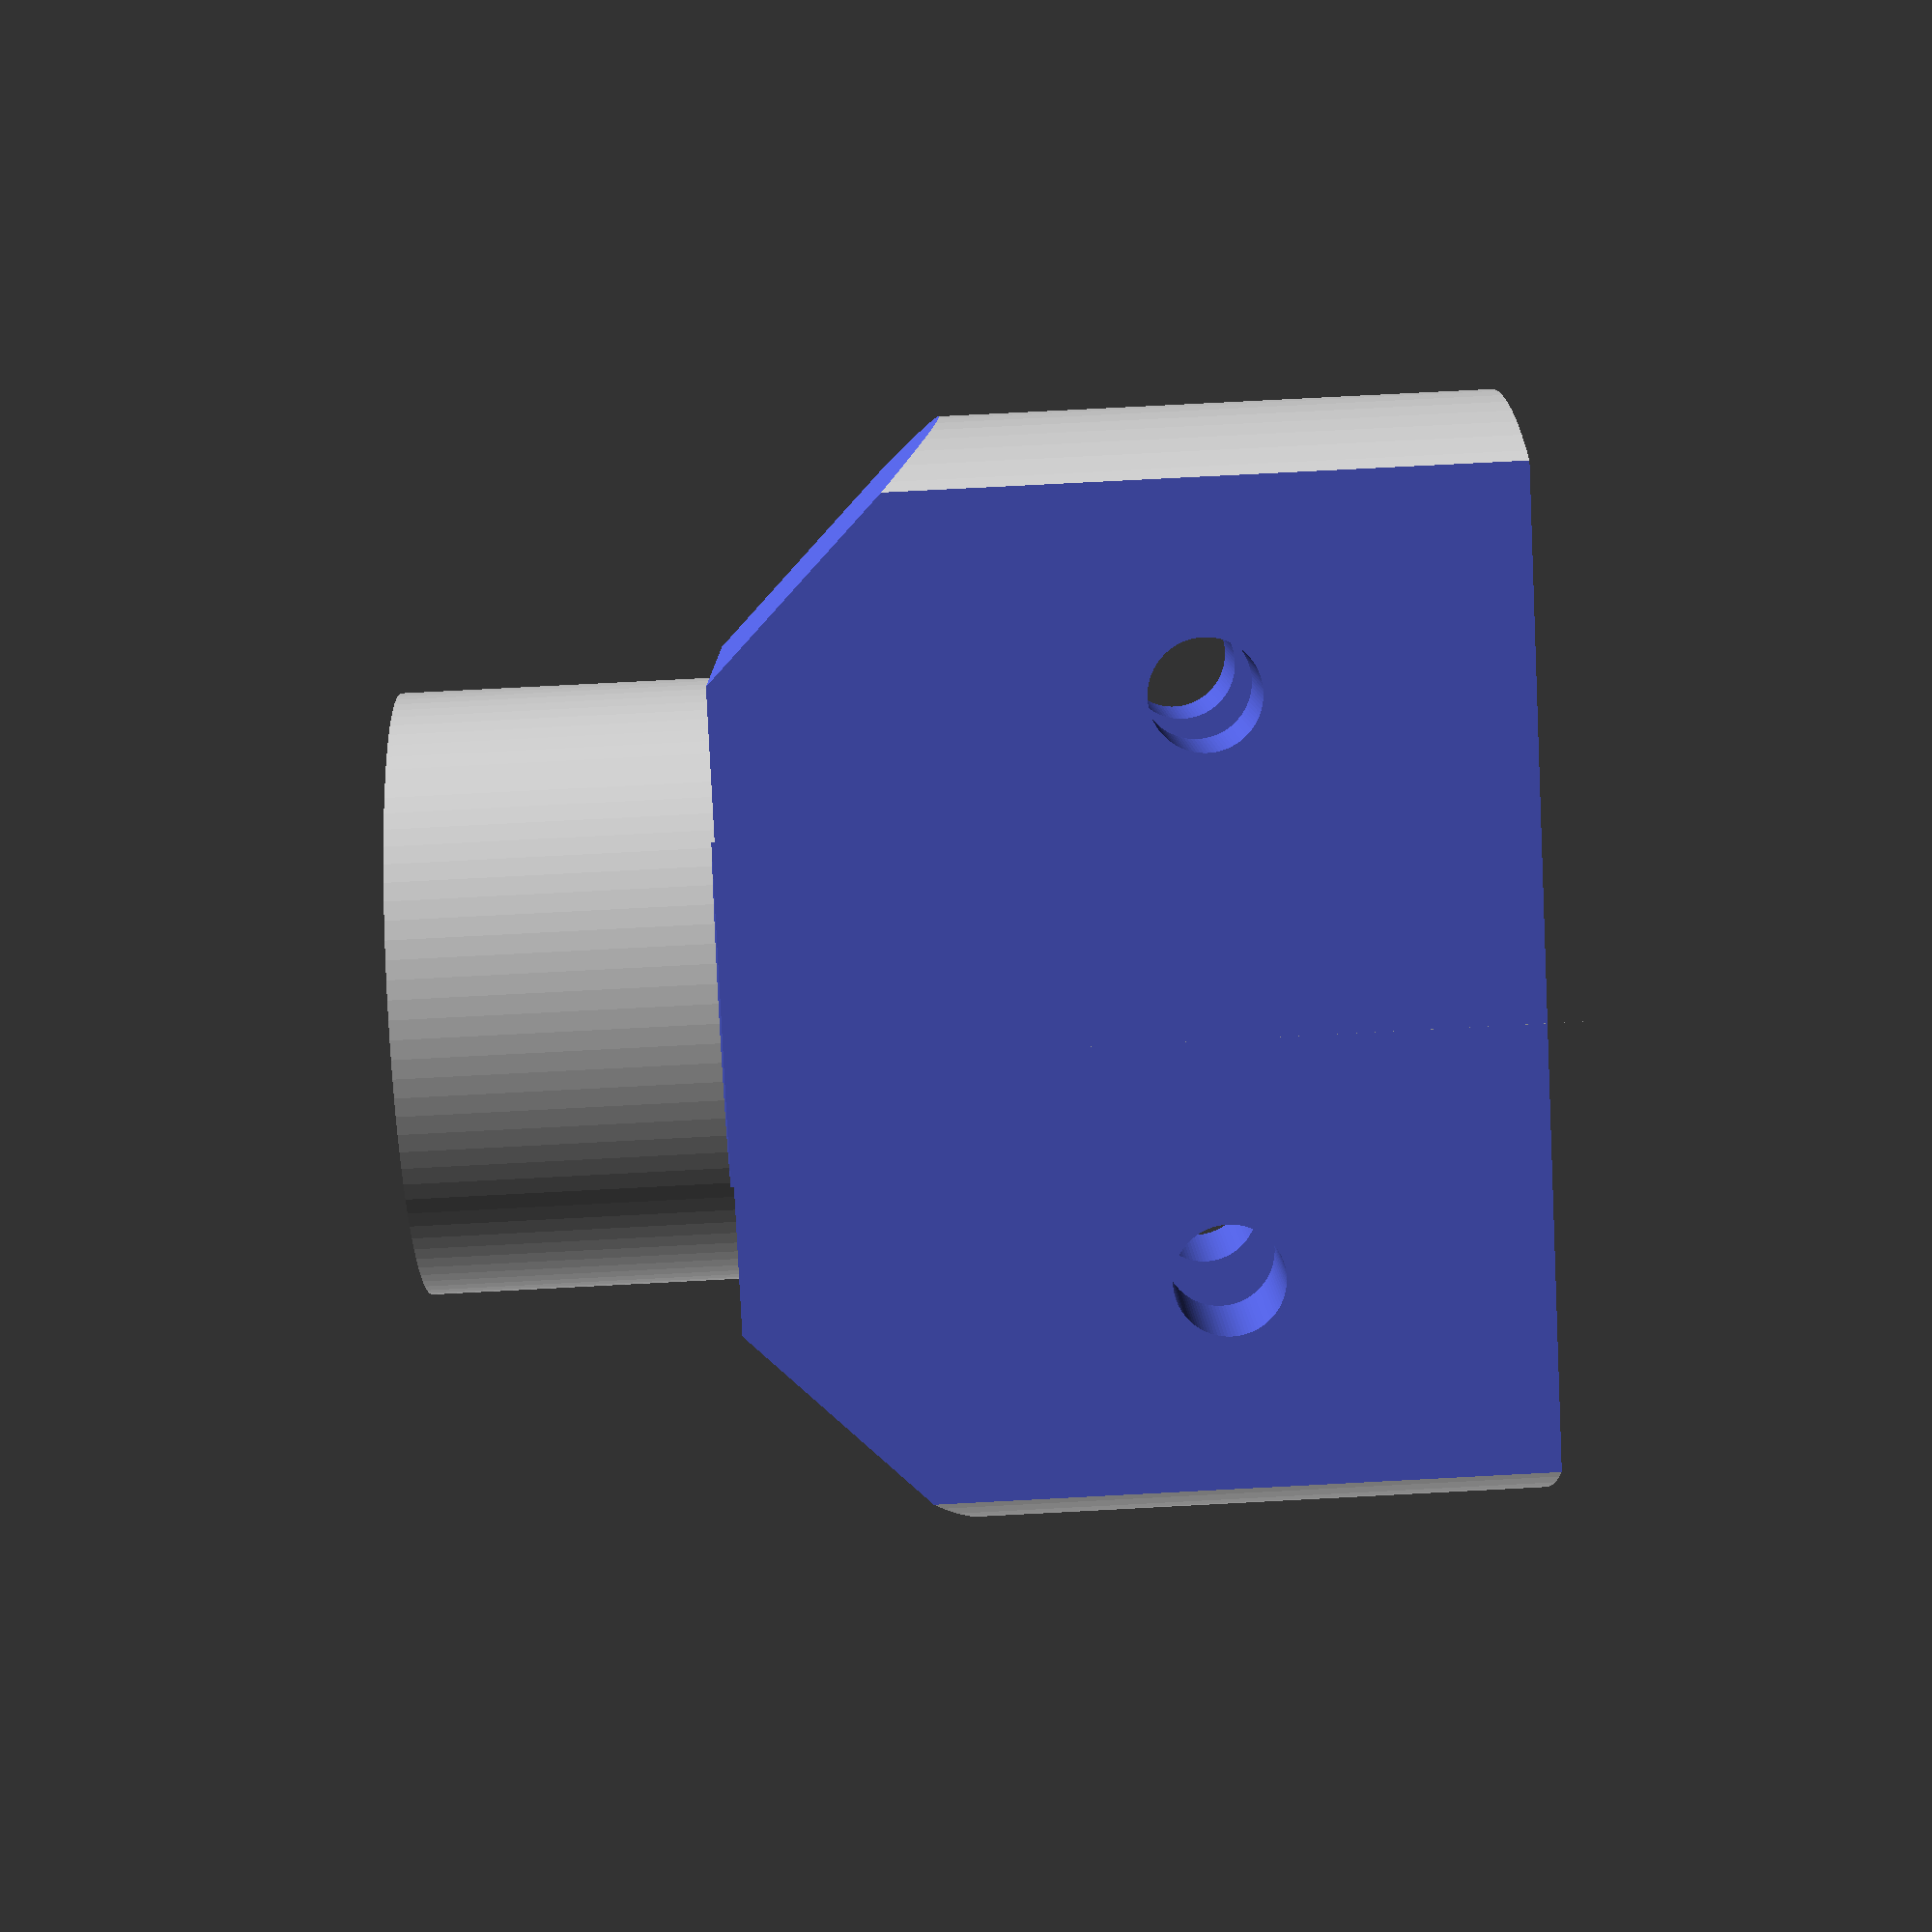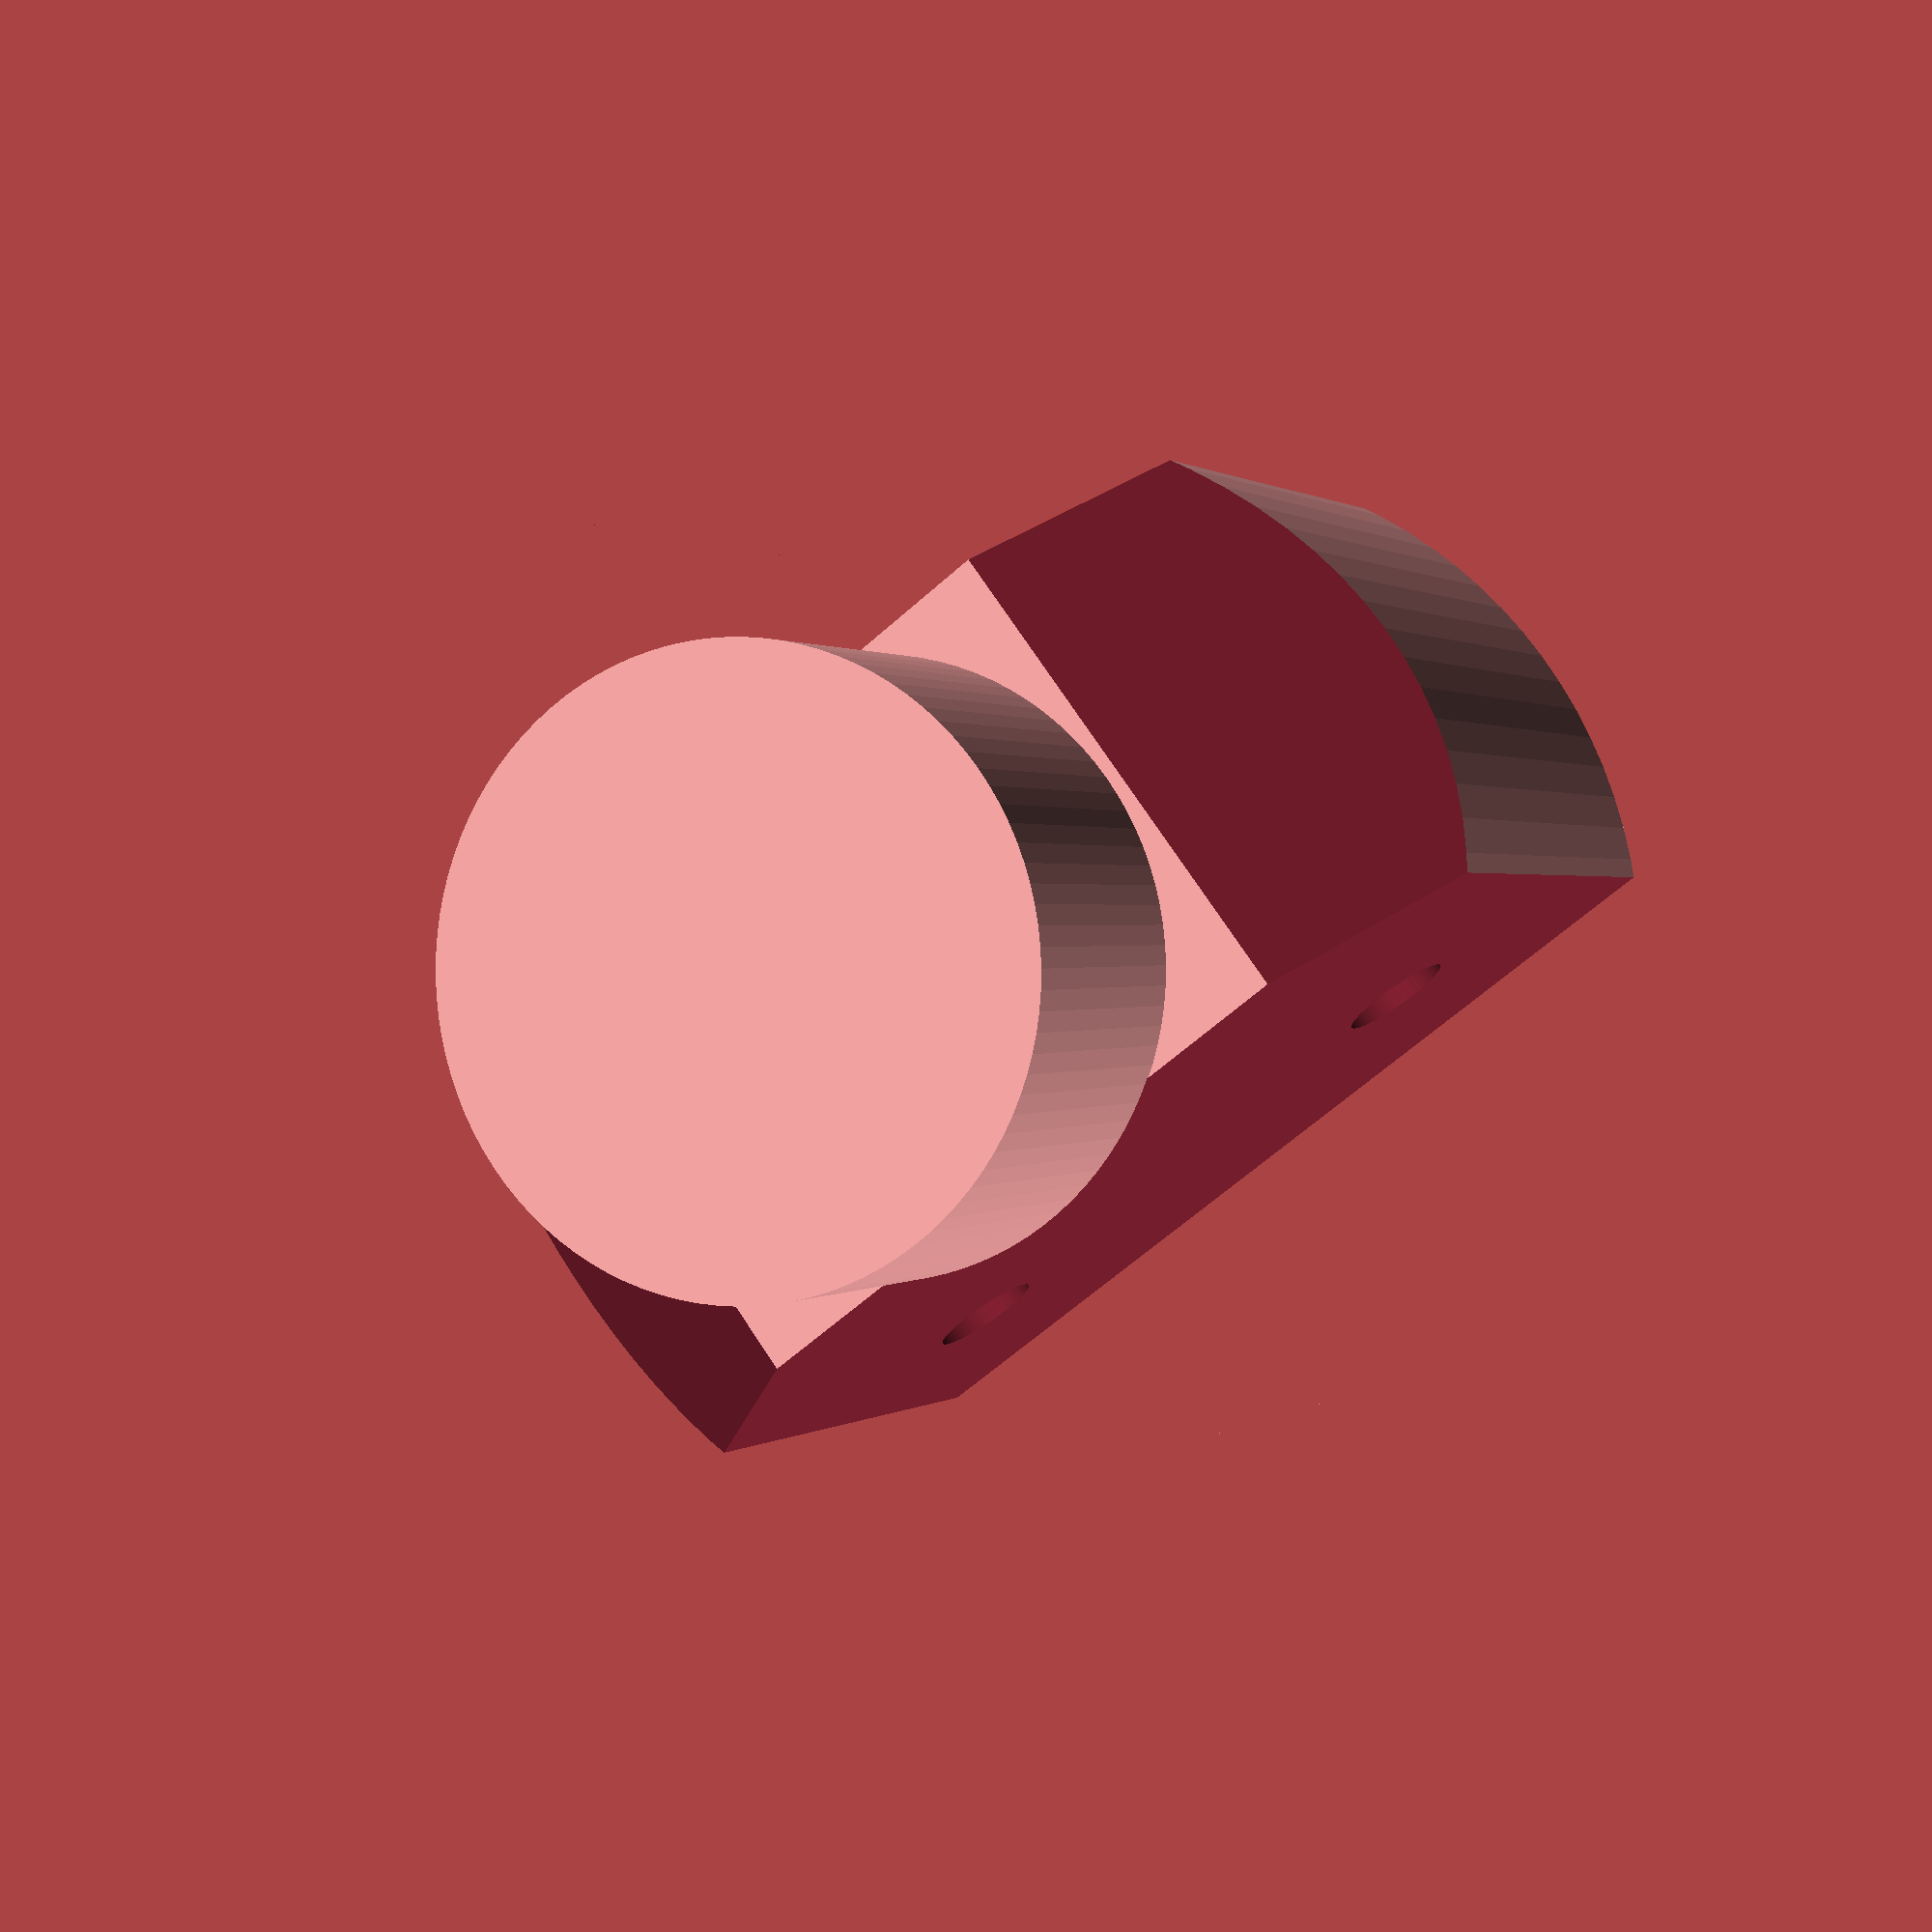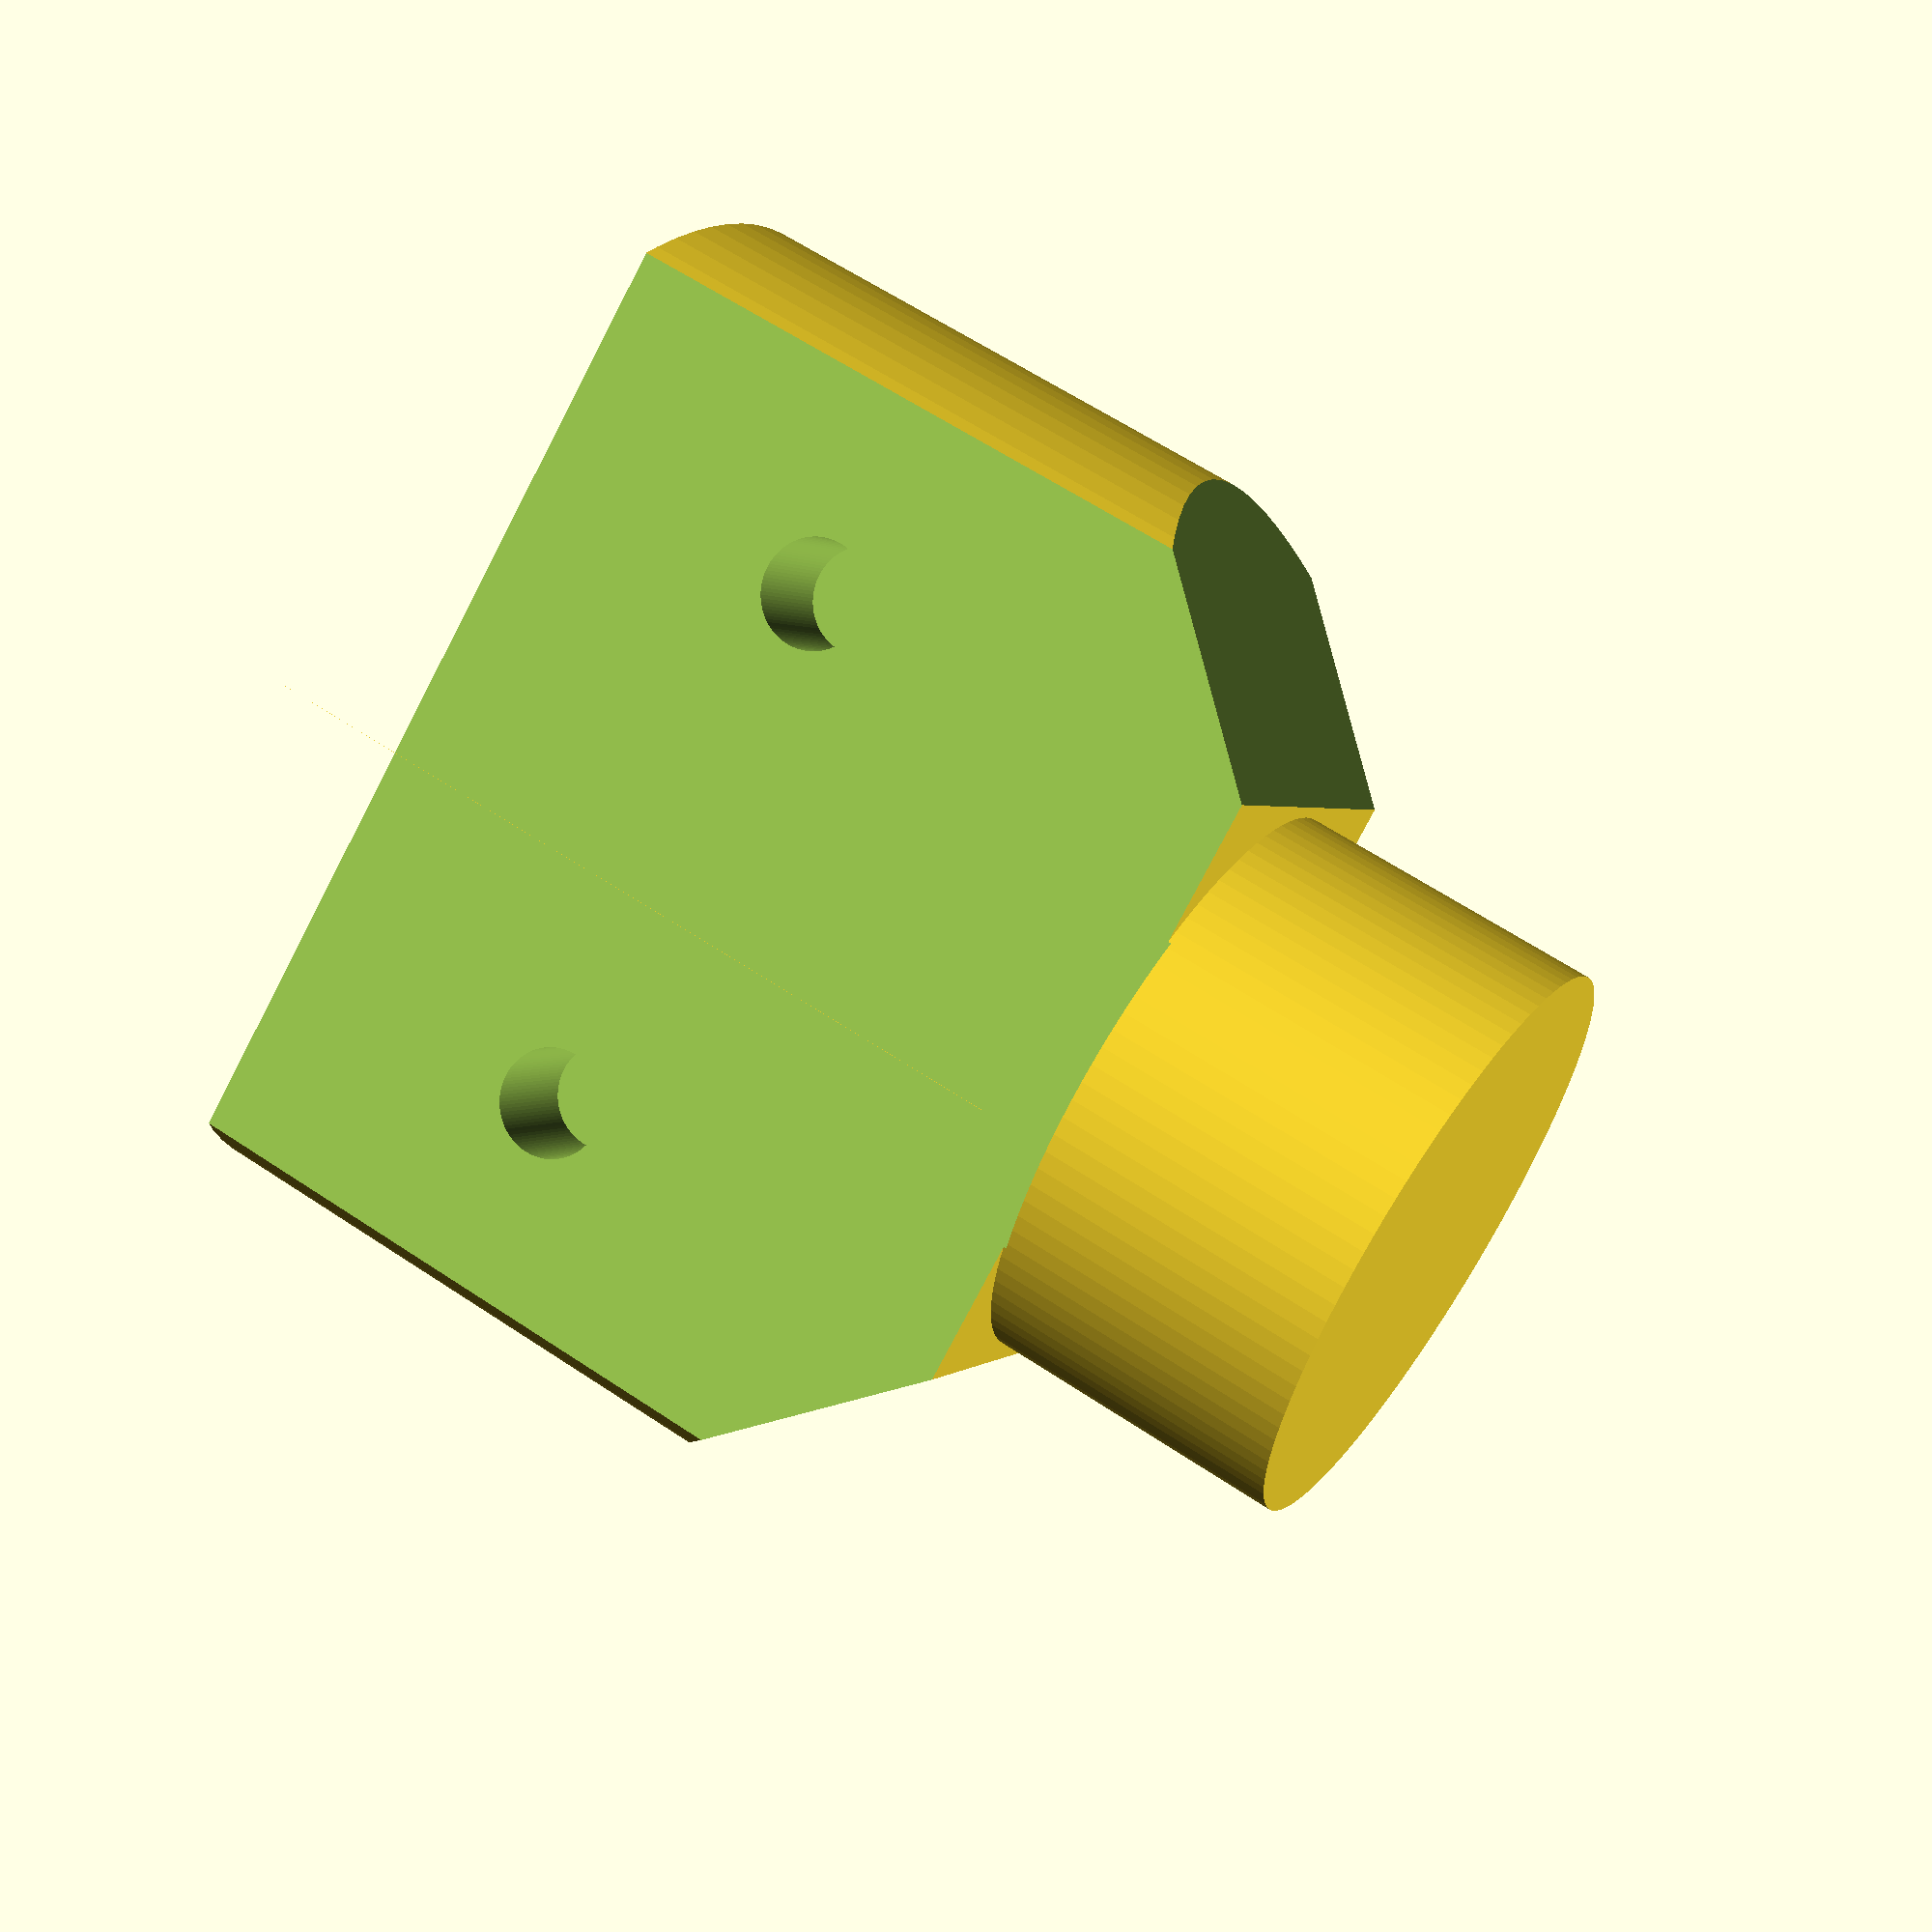
<openscad>
$fn=100;
epsilon=0.1;

// distance switch opening
opening_w = 14;
opening_h = 12;

// hole distance
hole_distance = 19;
hole_dia = 3.5;

plate_thickness = 6; 
switch_holder_width = 28;
switch_holder_height = 50;

// pen holder
pen_diameter = 13;//9.6;
plate_l=34.5;
plate_w=18;
plate_h=5;
base_diameter=19.2; // dremel holder hole opening
base_h=10; // dremel holder base thickness
thickness=2; 
height=30; //

module EndStopHolder(holes = true, extramargin = 0) {
    
    switch_holder_width = switch_holder_width + extramargin;
    plate_thickness = plate_thickness + extramargin;
    
    difference() {
        cube([switch_holder_height, switch_holder_width, plate_thickness]);
        
        union() {
            translate([-epsilon,(switch_holder_width-opening_w)/2,-epsilon])
            cube([opening_h, opening_w, plate_thickness + 2*epsilon]);
            
            // screw holes
            translate([hole_dia,(switch_holder_width-hole_distance)/2,-epsilon])
            cylinder(h = plate_thickness + 2*epsilon, d = hole_dia);
        
            translate([hole_dia,(switch_holder_width-hole_distance)/2+hole_distance,-epsilon])
            cylinder(h = plate_thickness + 2*epsilon, d = hole_dia);   
            
            // extra holes
            if (holes) {

            translate([40,5,-epsilon])
            cylinder(h = plate_thickness + 2*epsilon, d = hole_dia);   
            
            translate([40,switch_holder_width-5,-epsilon])
            cylinder(h = plate_thickness + 2*epsilon, d = hole_dia); 
            }
        }
    }

    // used to check the distance between the holes
    //translate([0,(switch_holder_width-hole_distance)/2,0])
    //color("white") cube([8, hole_distance, plate_thickness]);
}


module PenHolderBottom() {
   // top holder
   top_dia = 35;
   top_height = 25;
   top_thickness = plate_thickness+2;
   top_margin = 10;
    
	difference() {
		union() {
            // base to fit in dremel holder
            cylinder(d=base_diameter, h=height);
            
            // bottom plate
			//cylinder(d=plate_l, h=plate_h);
            
            // top holder
            translate([0,0,top_margin])
            cylinder(d=top_dia, h=top_height);
		}
   
        // side cut offs
        translate([top_thickness,-top_dia/2,top_margin-epsilon])
        cube([top_dia/2-top_thickness,top_dia,top_height+2*epsilon]);
   
        // side cut offs
        translate([-top_dia/2,-top_dia/2,top_margin-epsilon])
        cube([top_dia/2-top_thickness,top_dia,top_height+2*epsilon]);
   
        // extra holes
        translate([-plate_thickness/2-top_thickness,-switch_holder_width/2,switch_holder_height+height-15]) rotate([0,90,0]) {
            
        translate([40,5,-epsilon])
        cylinder(h = top_thickness*2 + plate_thickness + 2*epsilon, d = hole_dia);          
        translate([40,switch_holder_width-5,-epsilon])
        cylinder(h = top_thickness*2 + plate_thickness + 2*epsilon, d = hole_dia);
        } 
        
        translate([10,10,10]) rotate([0,45,90]) cube([10,20,15]);
        translate([10,-27.6,13.5]) rotate([0,45,90]) cube([15,20,10]);
        
	}
}

module EndStopProbe() {
    
    difference() {
        PenHolderBottom();
        
        extramargin = 1;
       translate([-(plate_thickness+extramargin)/2,-(switch_holder_width+extramargin)/2,switch_holder_height+height-15]) rotate([0,90,0]) EndStopHolder(false, extramargin);

    } 
}

EndStopProbe();
//EndStopHolder();
</openscad>
<views>
elev=104.1 azim=247.8 roll=273.0 proj=p view=wireframe
elev=359.4 azim=306.8 roll=202.7 proj=p view=wireframe
elev=118.9 azim=305.2 roll=55.6 proj=p view=solid
</views>
